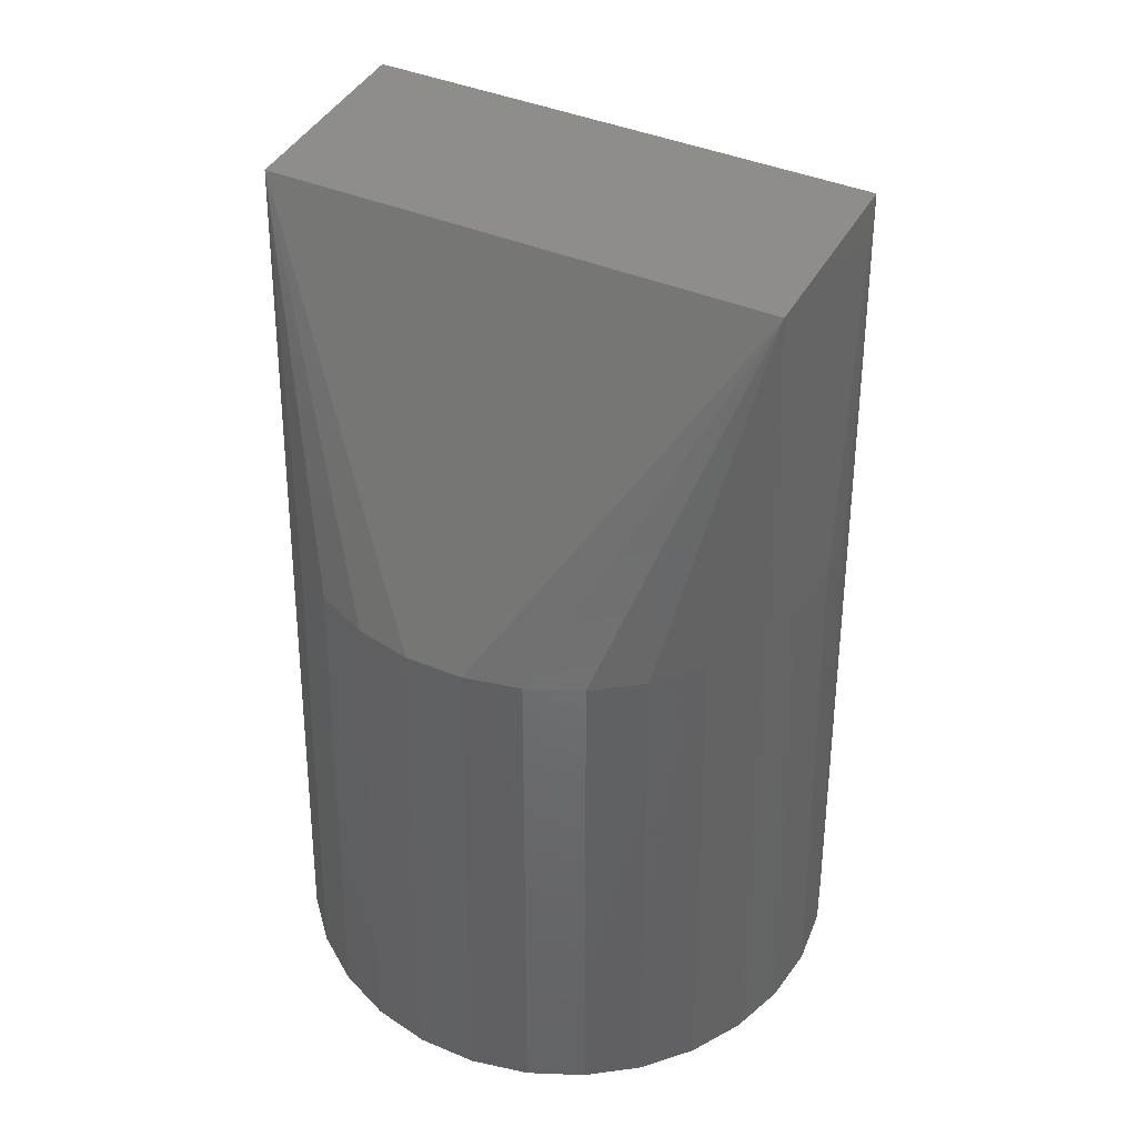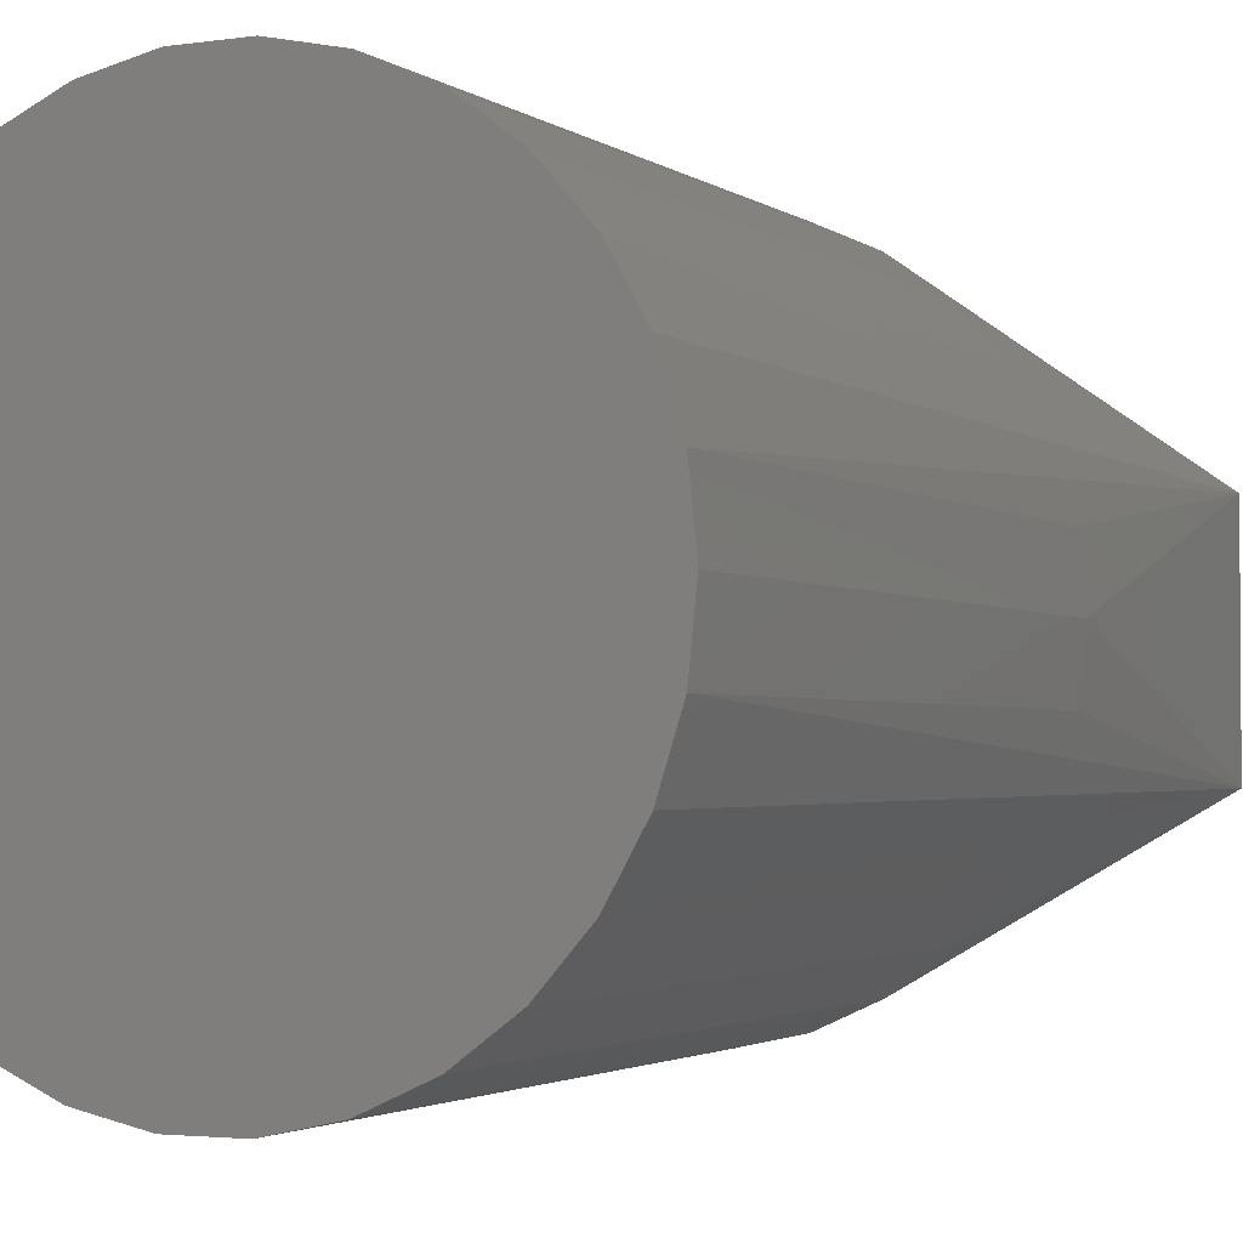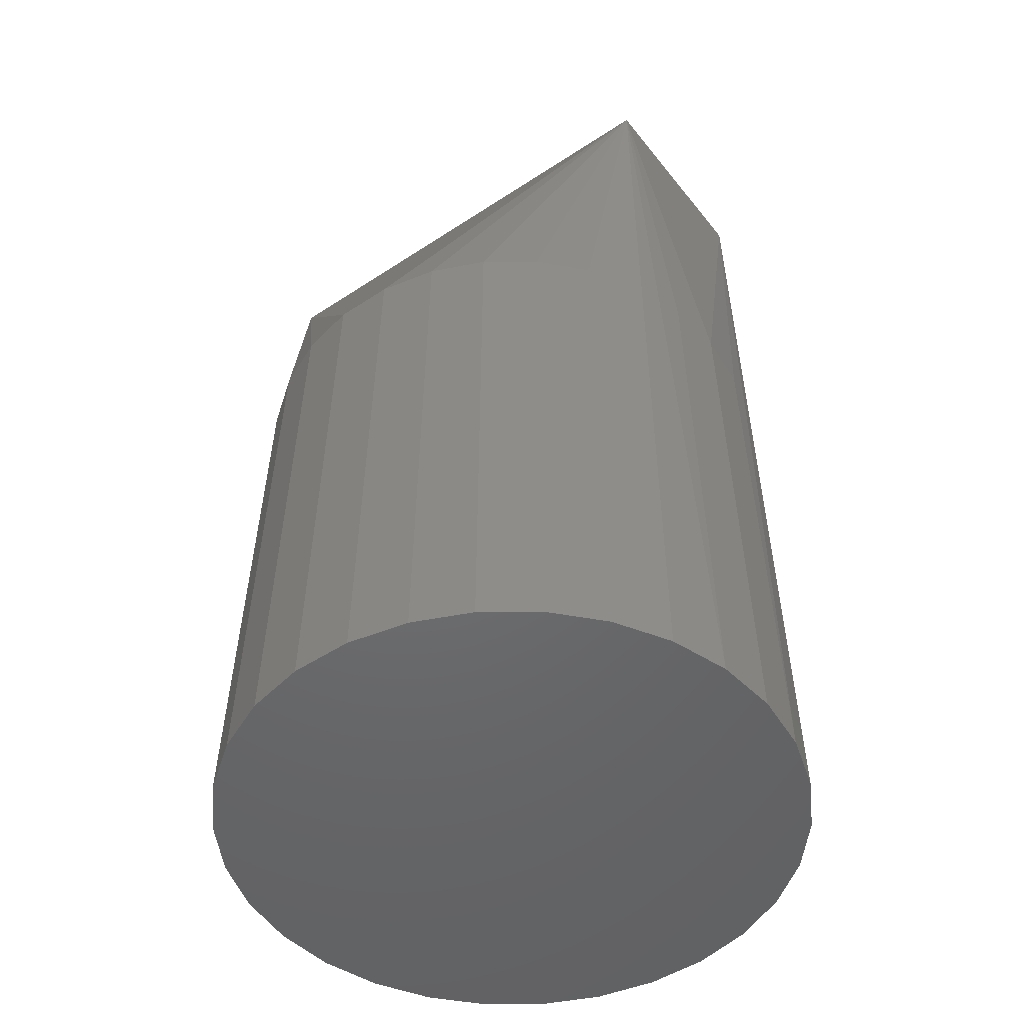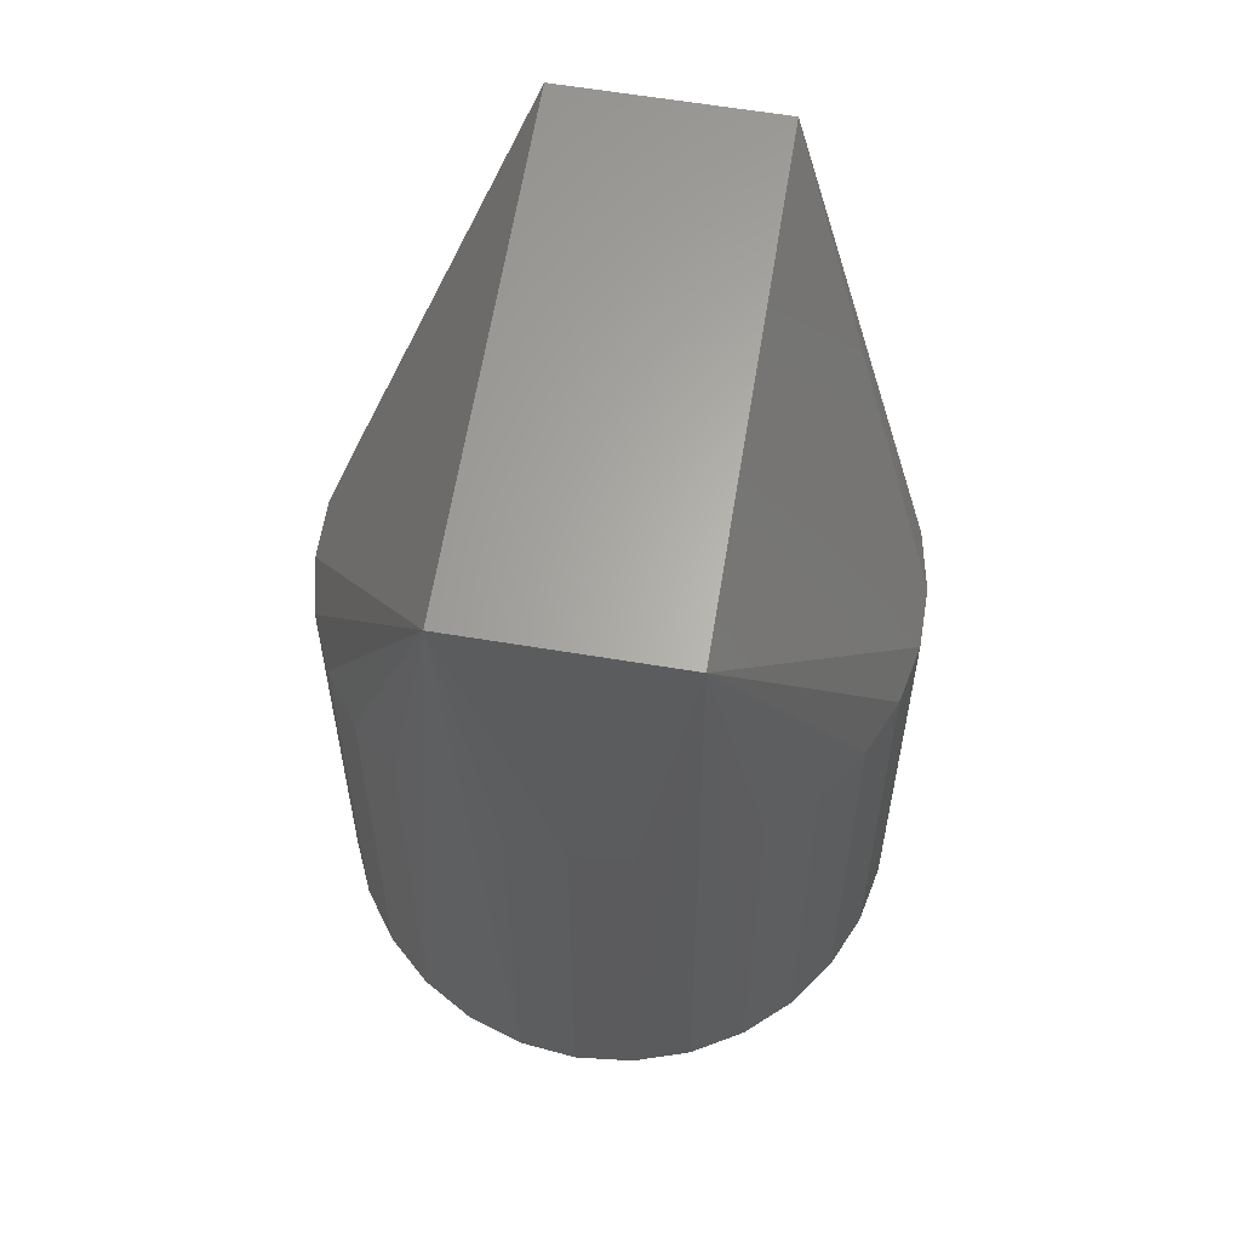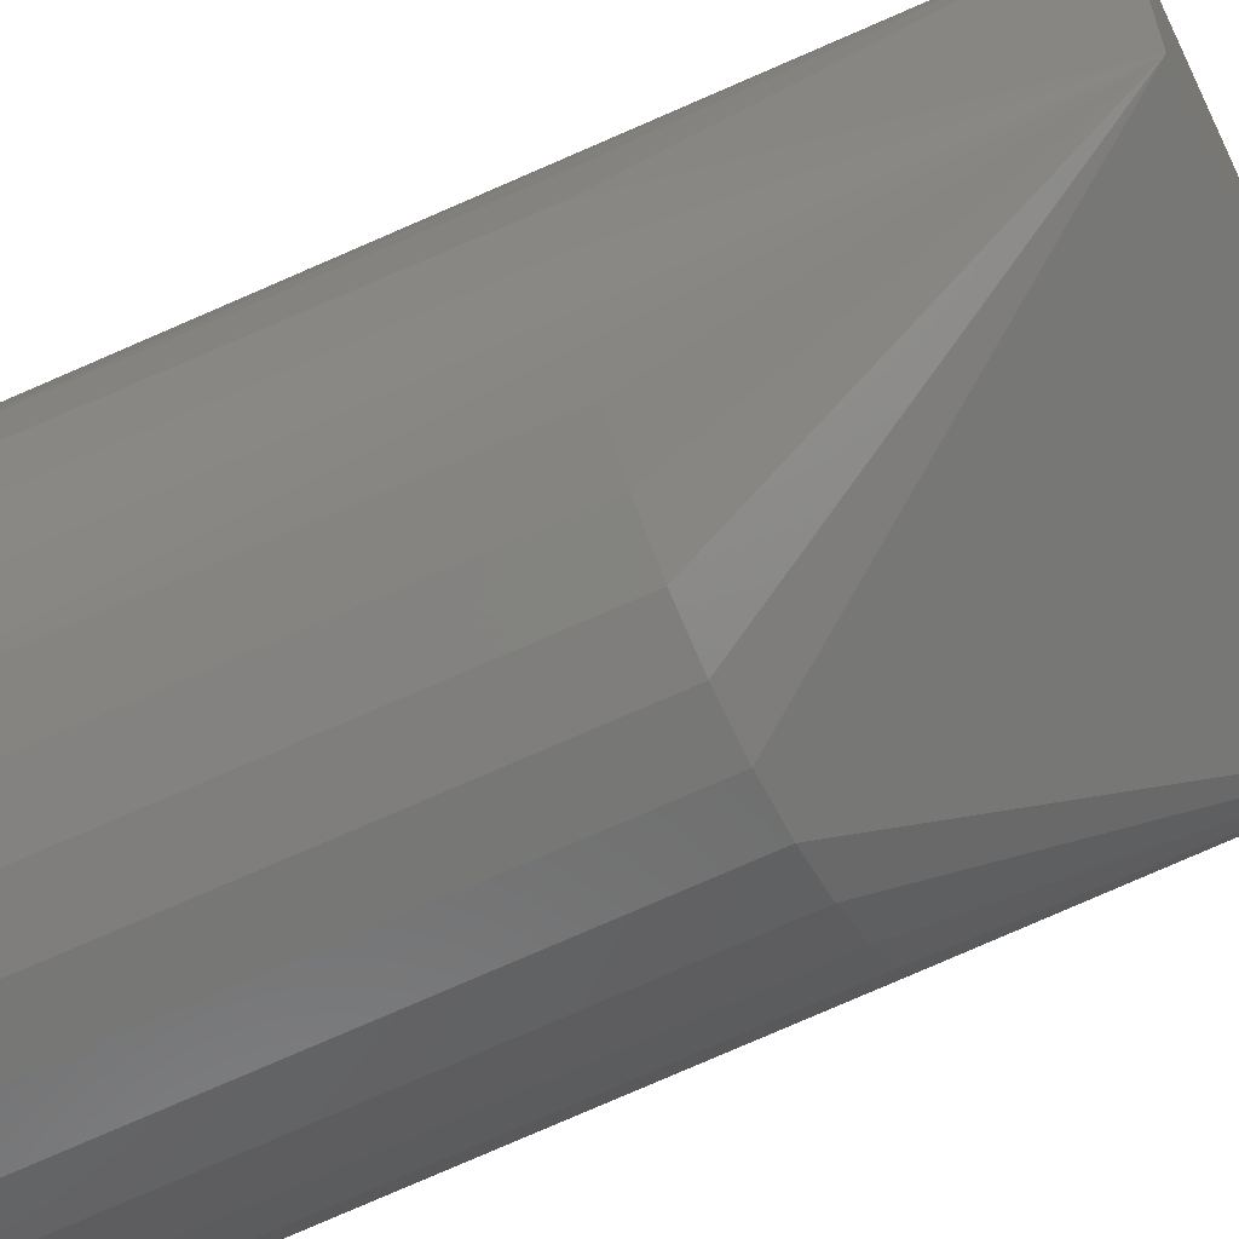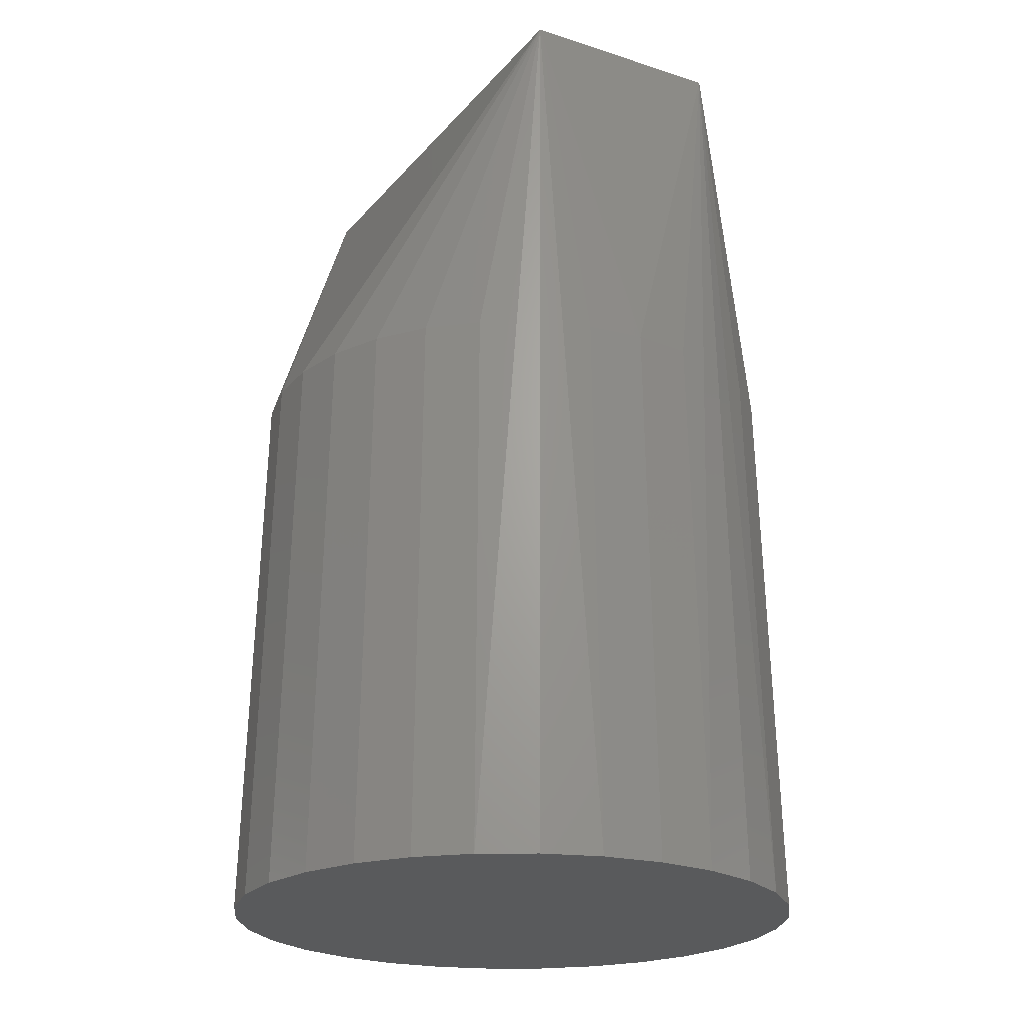
<metadata>
{"format":"stl","ext":"stl","renderer":"f3d","projection":"perspective","resolution":1024,"background":"white","views":[{"elev":41.8,"azim":-153.3,"up":"+Y"},{"elev":-2.7,"azim":28.2,"up":"+Z"},{"elev":-48.7,"azim":36.4,"up":"+Y"},{"elev":64.2,"azim":99.4,"up":"+Y"},{"elev":-58.7,"azim":116.3,"up":"+Z"},{"elev":-22.6,"azim":60.9,"up":"+Y"}]}
</metadata>
<code>
# stl→obj: 60 verts, 116 faces
v 19.75 -20 0
v 20.75 -60 0
v 20.3 -60 -4.314
v 19.32 -20 -4.106
v 18 6 -7.5
v 18.96 -60 -8.44
v -20.75 -60 0
v -20.3 -60 -4.314
v -18.96 -60 -8.44
v -13.88 -60 -15.42
v -16.79 -60 -12.2
v -10.38 -60 -17.97
v -6.412 -60 -19.73
v -2.169 -60 -20.64
v 2.169 -60 -20.64
v 6.412 -60 -19.73
v 10.38 -60 -17.97
v 13.88 -60 -15.42
v 16.79 -60 -12.2
v 20.3 -60 4.314
v 18.96 -60 8.44
v 16.79 -60 12.2
v 13.88 -60 15.42
v 10.38 -60 17.97
v 6.412 -60 19.73
v 2.169 -60 20.64
v -2.169 -60 20.64
v -6.412 -60 19.73
v -10.38 -60 17.97
v -13.88 -60 15.42
v -16.79 -60 12.2
v -18.96 -60 8.44
v -20.3 -60 4.314
v 18 6 7.5
v 19.32 -20 4.106
v 13.22 -20 -14.68
v 15.98 -20 -11.61
v -18 6 7.5
v -18 6 -7.5
v 2.064 -20 -19.64
v -2.064 -20 -19.64
v 6.103 -20 -18.78
v 9.875 -20 -17.1
v -19.75 -20 0
v -19.32 -20 4.106
v -15.98 -20 11.61
v -13.22 -20 14.68
v -9.875 -20 17.1
v -2.064 -20 19.64
v -6.103 -20 18.78
v 2.064 -20 19.64
v 6.103 -20 18.78
v 9.875 -20 17.1
v 13.22 -20 14.68
v 15.98 -20 11.61
v -6.103 -20 -18.78
v -9.875 -20 -17.1
v -13.22 -20 -14.68
v -15.98 -20 -11.61
v -19.32 -20 -4.106
f 1 2 3
f 4 1 3
f 5 4 3
f 5 3 6
f 7 8 9
f 10 7 11
f 11 7 9
f 12 7 10
f 13 7 12
f 14 7 13
f 15 7 14
f 16 7 15
f 17 7 16
f 18 7 17
f 19 7 18
f 6 7 19
f 3 7 6
f 2 7 3
f 20 7 2
f 21 7 20
f 22 7 21
f 23 7 22
f 24 7 23
f 25 7 24
f 26 7 25
f 27 7 26
f 28 7 27
f 29 7 28
f 30 7 29
f 31 7 30
f 32 7 31
f 33 7 32
f 34 35 1
f 5 34 1
f 5 1 4
f 1 20 2
f 35 20 1
f 36 5 37
f 37 5 19
f 19 5 6
f 38 34 39
f 39 34 5
f 5 40 39
f 39 40 41
f 40 5 42
f 42 5 43
f 43 5 36
f 7 44 8
f 7 33 44
f 33 45 44
f 33 38 45
f 33 32 38
f 32 31 38
f 38 31 46
f 31 30 46
f 46 30 47
f 30 48 47
f 30 29 48
f 29 28 48
f 28 49 50
f 28 27 49
f 48 28 50
f 27 26 51
f 49 27 51
f 51 26 25
f 51 25 52
f 52 25 53
f 25 24 53
f 53 24 23
f 53 23 54
f 54 23 55
f 23 22 55
f 55 22 34
f 22 21 34
f 34 21 20
f 34 20 35
f 18 37 19
f 36 37 18
f 43 36 18
f 43 18 17
f 16 43 17
f 40 42 16
f 40 16 15
f 42 43 16
f 41 40 14
f 14 40 15
f 13 41 14
f 13 56 41
f 57 56 13
f 12 57 13
f 10 57 12
f 10 58 57
f 59 58 10
f 11 59 10
f 39 59 11
f 9 39 11
f 8 39 9
f 8 60 39
f 8 44 60
f 53 54 34
f 52 53 34
f 51 52 34
f 38 49 51
f 34 38 51
f 54 55 34
f 39 57 58
f 39 56 57
f 39 41 56
f 44 38 39
f 44 39 60
f 39 58 59
f 44 45 38
f 38 50 49
f 38 48 50
f 38 47 48
f 38 46 47

</code>
